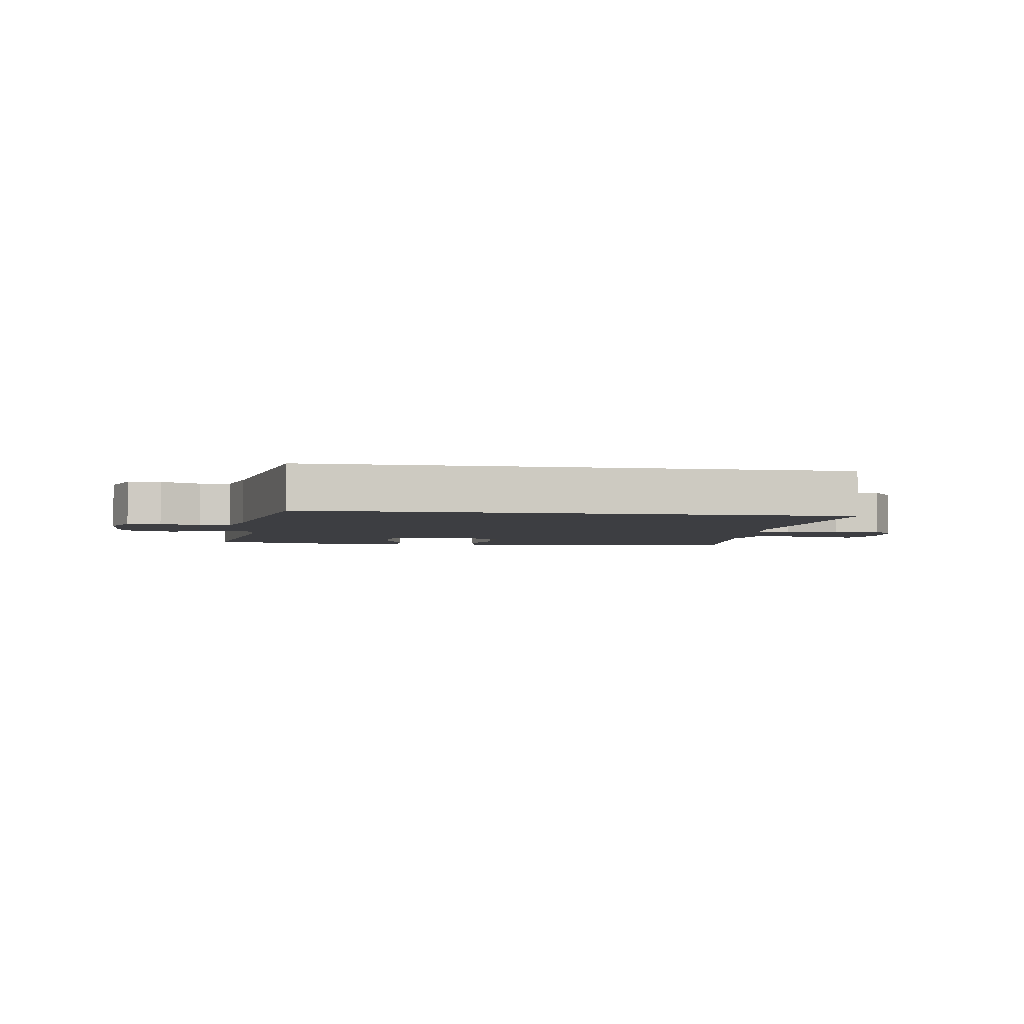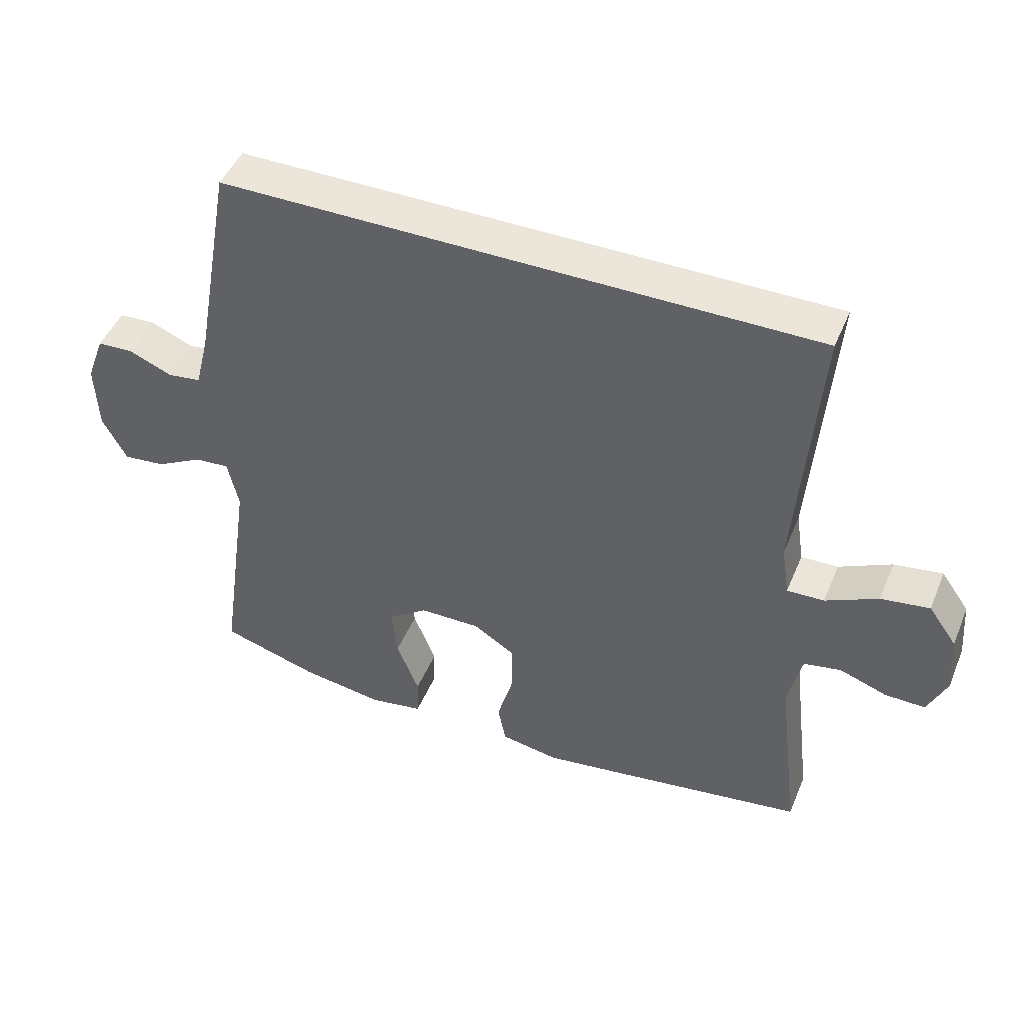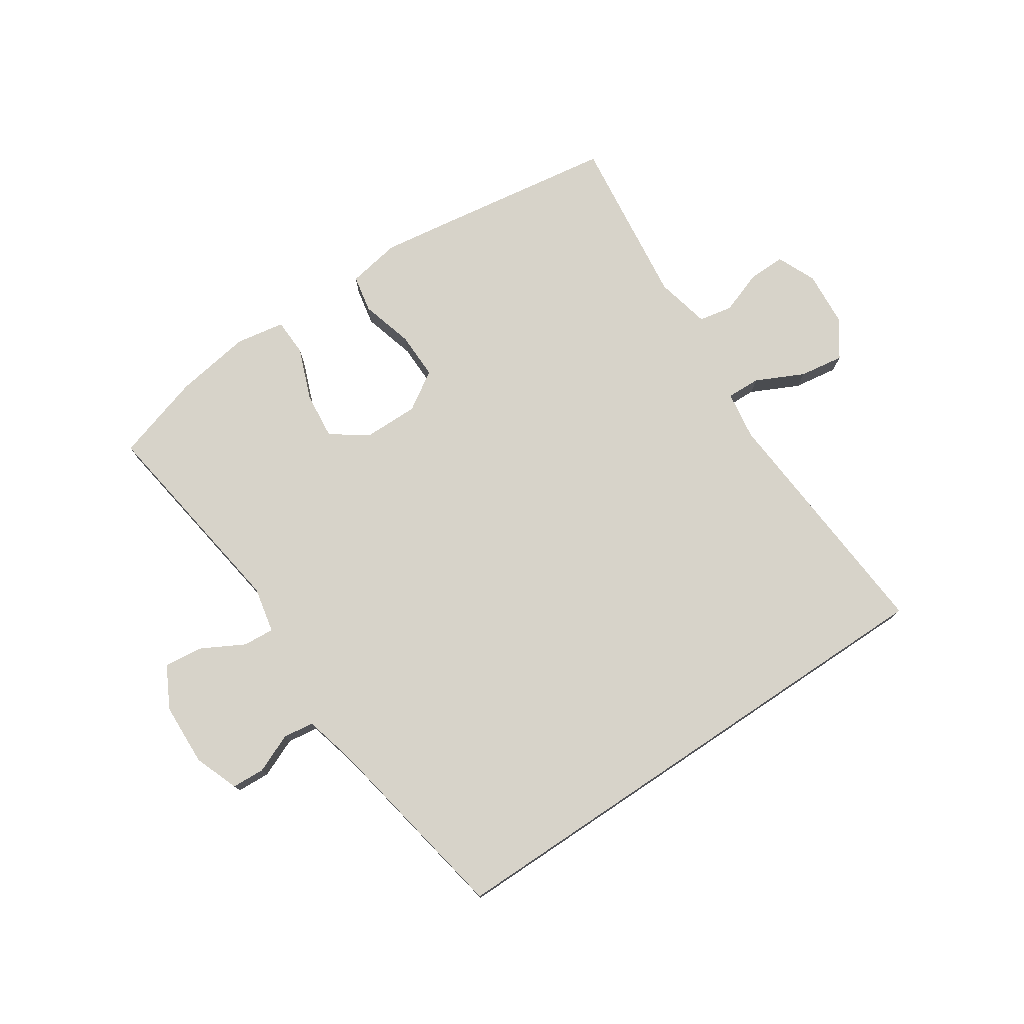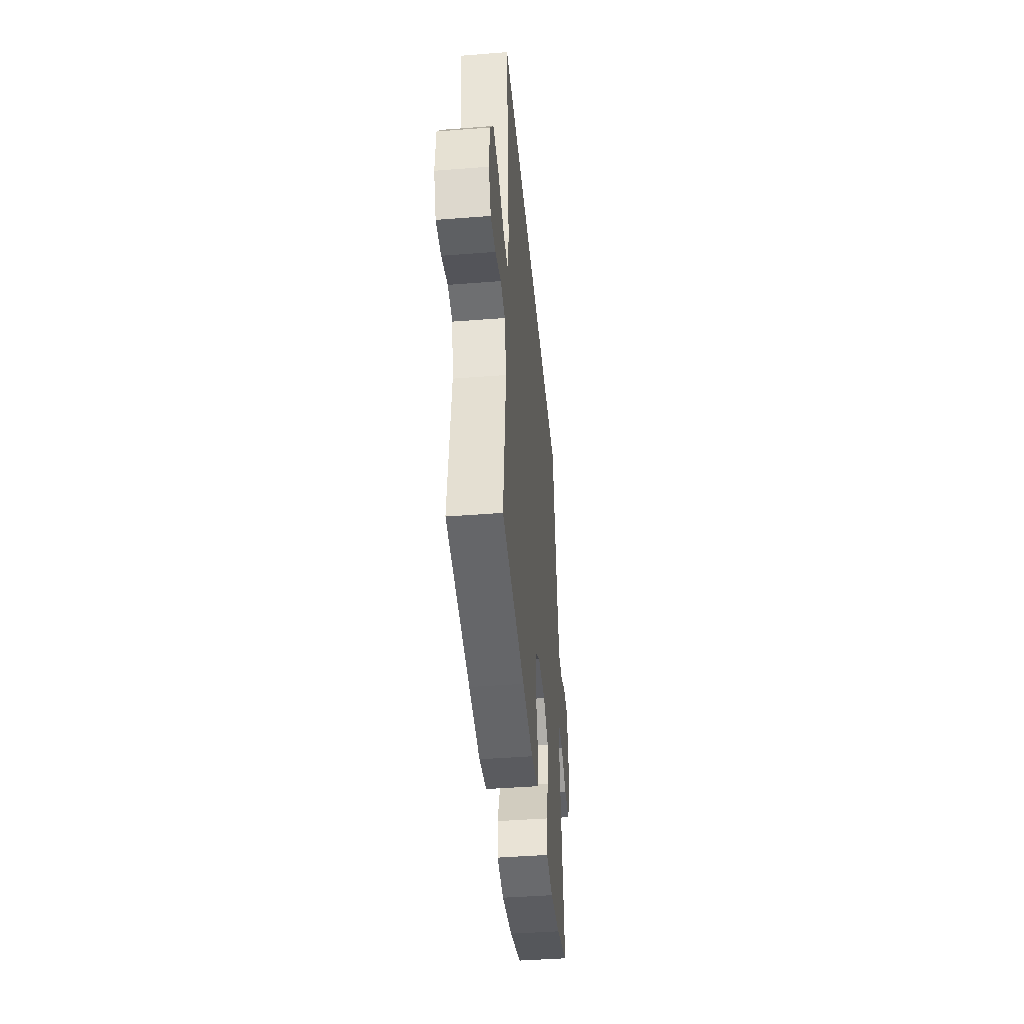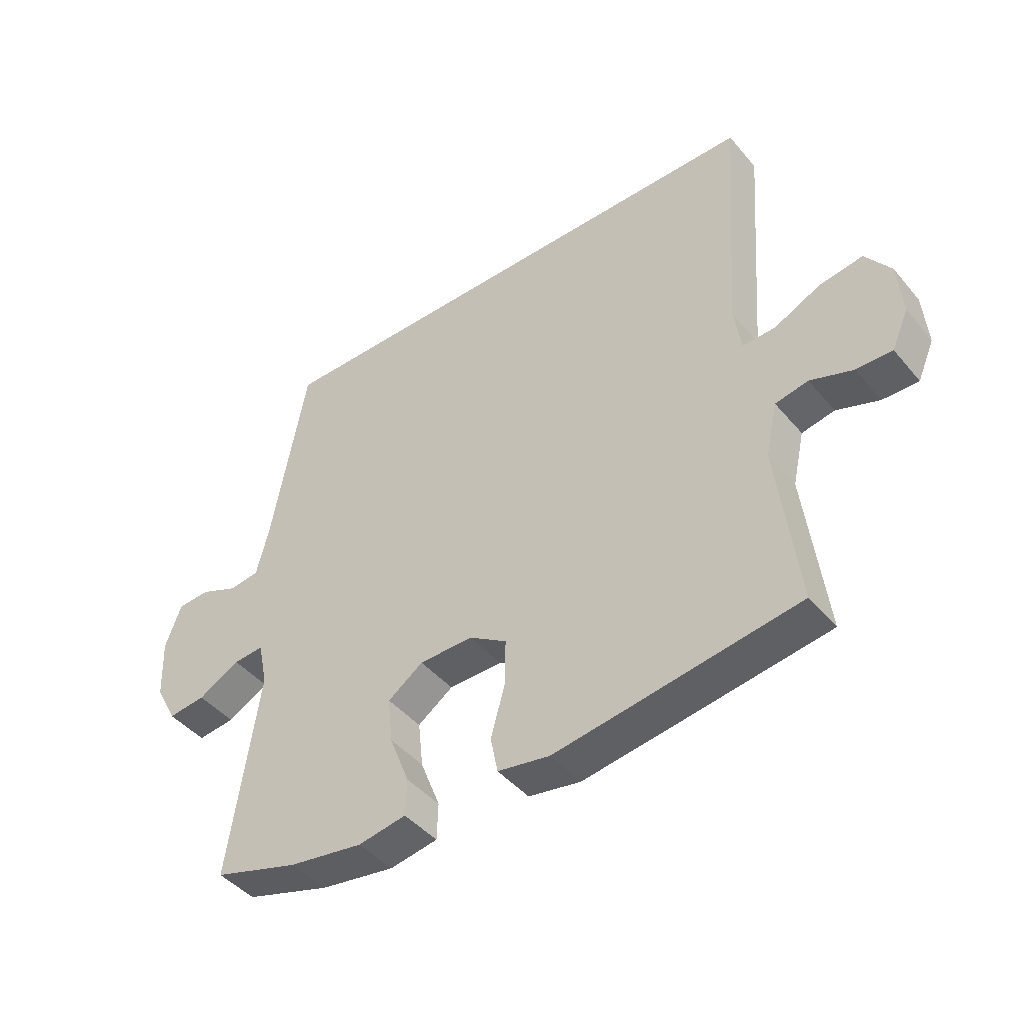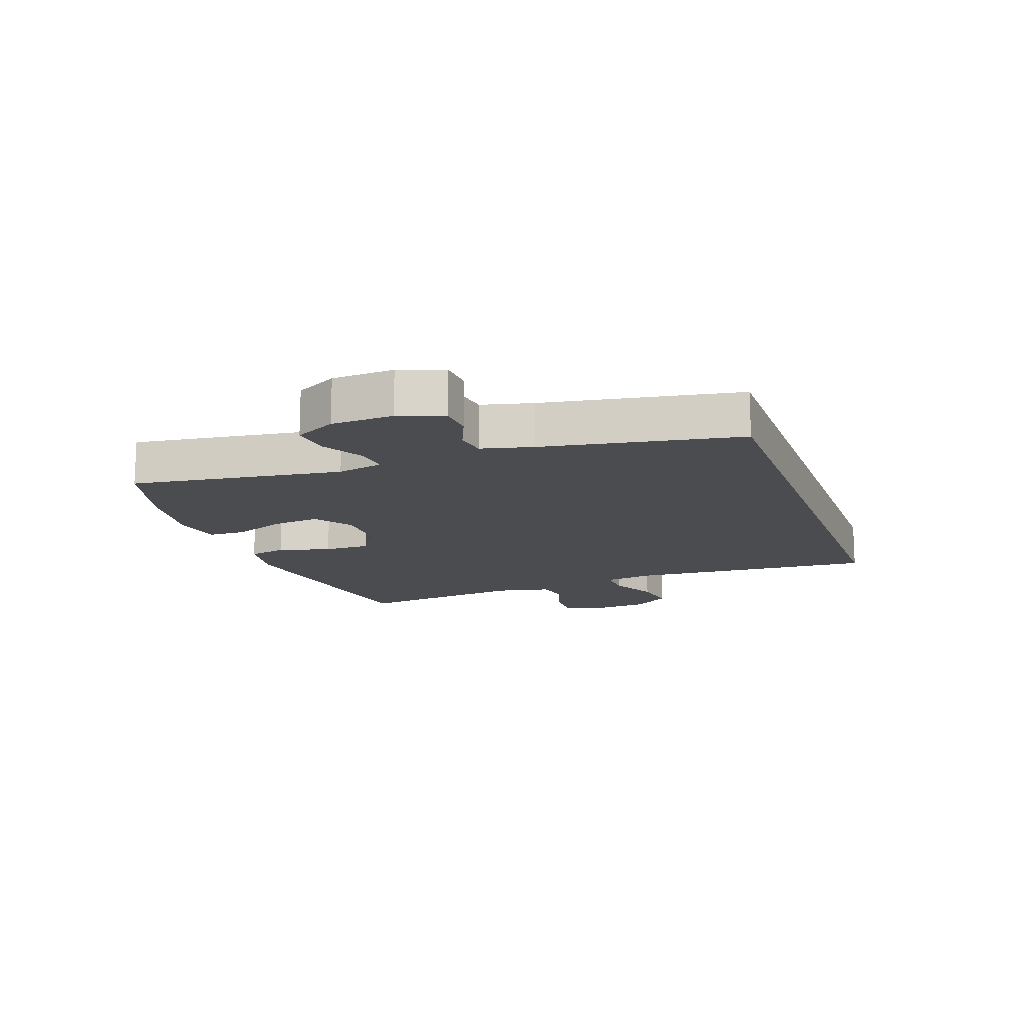
<metadata>
{"format":"obj","ext":"obj","renderer":"f3d","projection":"perspective","resolution":1024,"background":"white","views":[{"elev":-3.6,"azim":-8.9,"up":"+Y"},{"elev":47.0,"azim":22.1,"up":"+Z"},{"elev":76.4,"azim":-33.8,"up":"+Y"},{"elev":-43.3,"azim":95.3,"up":"+Z"},{"elev":-44.3,"azim":37.0,"up":"+Z"},{"elev":-14.7,"azim":-70.1,"up":"+Y"}]}
</metadata>
<code>
v -0.5 0.07 -0.5
v -0.45 0.07 -0.156
v -0.466 0.07 -0.081
v -0.517 0.07 -0.085
v -0.587 0.07 -0.123
v -0.65 0.07 -0.13
v -0.686 0.07 -0.062
v -0.69 0.07 0.04
v -0.663 0.07 0.113
v -0.609 0.07 0.116
v -0.545 0.07 0.089
v -0.495 0.07 0.096
v -0.474 0.07 0.18
v -0.416 0.07 0.5
v 0.464 0.07 0.5
v 0.434 0.07 0.095
v 0.446 0.07 0.016
v 0.501 0.07 0.018
v 0.579 0.07 0.056
v 0.651 0.07 0.067
v 0.693 0.07 0.008
v 0.7 0.07 -0.083
v 0.672 0.07 -0.147
v 0.612 0.07 -0.146
v 0.541 0.07 -0.121
v 0.486 0.07 -0.132
v 0.466 0.07 -0.221
v 0.5 0.07 -0.5
v 0.223 0.07 -0.542
v 0.094 0.07 -0.561
v 0.007 0.07 -0.546
v -0.005 0.07 -0.485
v 0.019 0.07 -0.399
v 0.02 0.07 -0.322
v -0.043 0.07 -0.282
v -0.133 0.07 -0.283
v -0.192 0.07 -0.325
v -0.184 0.07 -0.402
v -0.151 0.07 -0.487
v -0.153 0.07 -0.548
v -0.233 0.07 -0.562
v -0.357 0.07 -0.543
v -0.5 0 -0.5
v -0.45 0 -0.156
v -0.466 0 -0.081
v -0.517 0 -0.085
v -0.587 0 -0.123
v -0.65 0 -0.13
v -0.686 0 -0.062
v -0.69 0 0.04
v -0.663 0 0.113
v -0.609 0 0.116
v -0.545 0 0.089
v -0.495 0 0.096
v -0.474 0 0.18
v -0.416 0 0.5
v 0.464 0 0.5
v 0.434 0 0.095
v 0.446 0 0.016
v 0.501 0 0.018
v 0.579 0 0.056
v 0.651 0 0.067
v 0.693 0 0.008
v 0.7 0 -0.083
v 0.672 0 -0.147
v 0.612 0 -0.146
v 0.541 0 -0.121
v 0.486 0 -0.132
v 0.466 0 -0.221
v 0.5 0 -0.5
v 0.223 0 -0.542
v 0.094 0 -0.561
v 0.007 0 -0.546
v -0.005 0 -0.485
v 0.019 0 -0.399
v 0.02 0 -0.322
v -0.043 0 -0.282
v -0.133 0 -0.283
v -0.192 0 -0.325
v -0.184 0 -0.402
v -0.151 0 -0.487
v -0.153 0 -0.548
v -0.233 0 -0.562
v -0.357 0 -0.543
f 41 42 1 2
f 38 39 40 41
f 37 38 41 2
f 36 37 2 3
f 35 36 3
f 30 31 32 33
f 30 33 34
f 27 28 29 30
f 26 27 30 34
f 22 23 24 25
f 22 25 26
f 21 22 26
f 18 19 20 21
f 17 18 21 26
f 13 14 15 16
f 12 13 16 17
f 11 12 17 26
f 9 10 11
f 4 5 6 7
f 3 4 7 8
f 35 3 8 9
f 26 34 35
f 9 11 26 35
f 44 43 84 83
f 83 82 81 80
f 44 83 80 79
f 45 44 79 78
f 45 78 77
f 75 74 73 72
f 76 75 72
f 72 71 70 69
f 76 72 69 68
f 67 66 65 64
f 68 67 64
f 68 64 63
f 63 62 61 60
f 68 63 60 59
f 58 57 56 55
f 59 58 55 54
f 68 59 54 53
f 53 52 51
f 49 48 47 46
f 50 49 46 45
f 51 50 45 77
f 77 76 68
f 77 68 53 51
f 1 43 44 2
f 2 44 45 3
f 3 45 46 4
f 4 46 47 5
f 5 47 48 6
f 6 48 49 7
f 7 49 50 8
f 8 50 51 9
f 9 51 52 10
f 10 52 53 11
f 11 53 54 12
f 12 54 55 13
f 13 55 56 14
f 14 56 57 15
f 15 57 58 16
f 16 58 59 17
f 17 59 60 18
f 18 60 61 19
f 19 61 62 20
f 20 62 63 21
f 21 63 64 22
f 22 64 65 23
f 23 65 66 24
f 24 66 67 25
f 25 67 68 26
f 26 68 69 27
f 27 69 70 28
f 28 70 71 29
f 29 71 72 30
f 30 72 73 31
f 31 73 74 32
f 32 74 75 33
f 33 75 76 34
f 34 76 77 35
f 35 77 78 36
f 36 78 79 37
f 37 79 80 38
f 38 80 81 39
f 39 81 82 40
f 40 82 83 41
f 41 83 84 42
f 42 84 43 1

</code>
